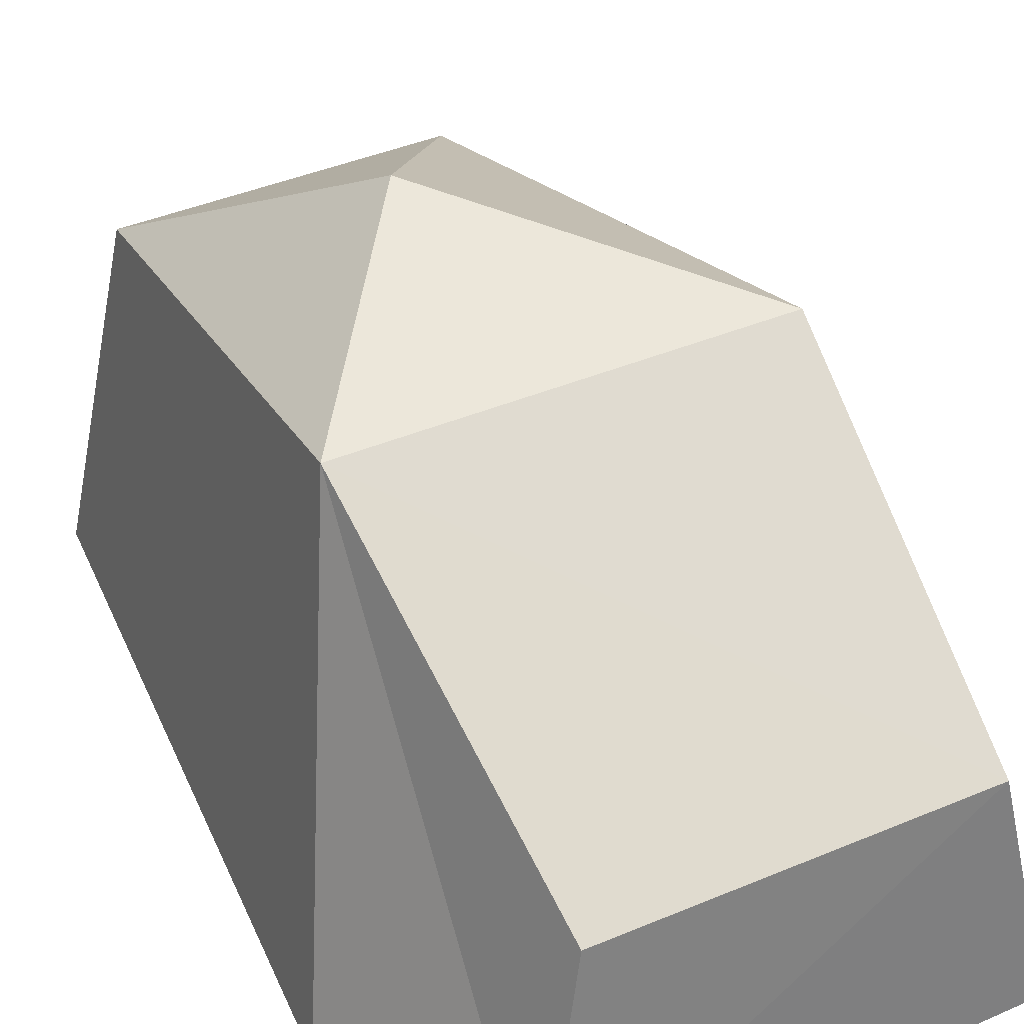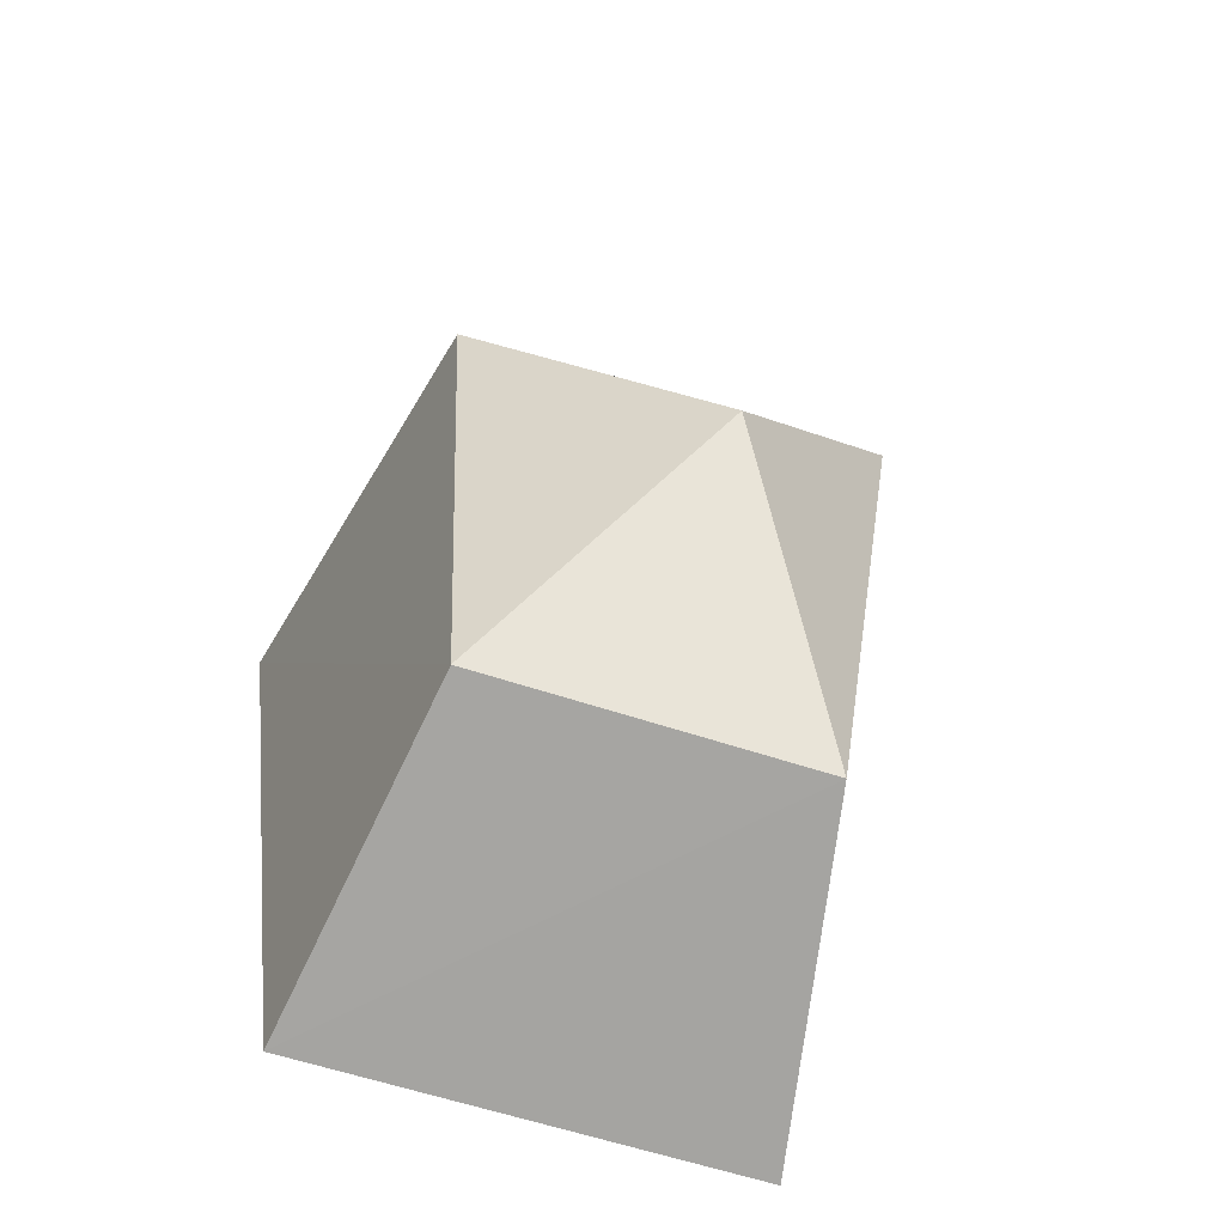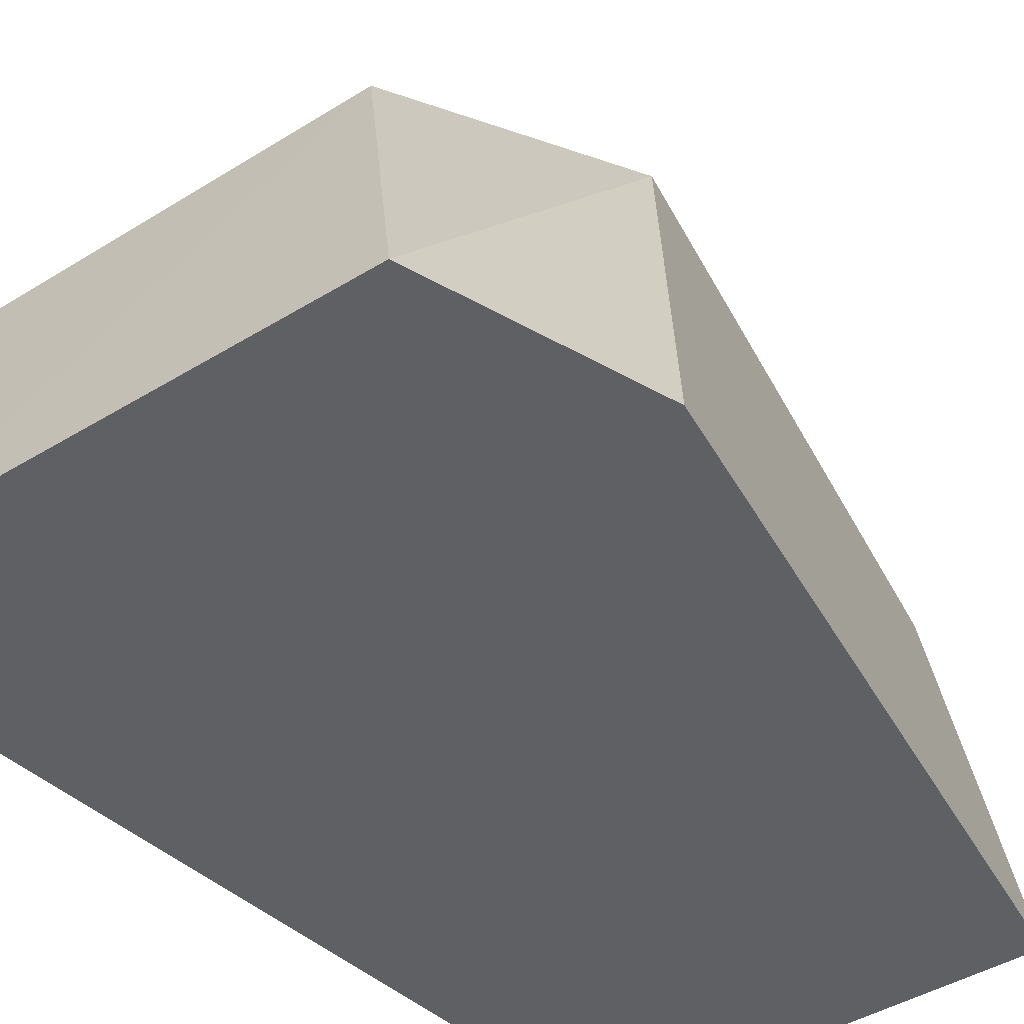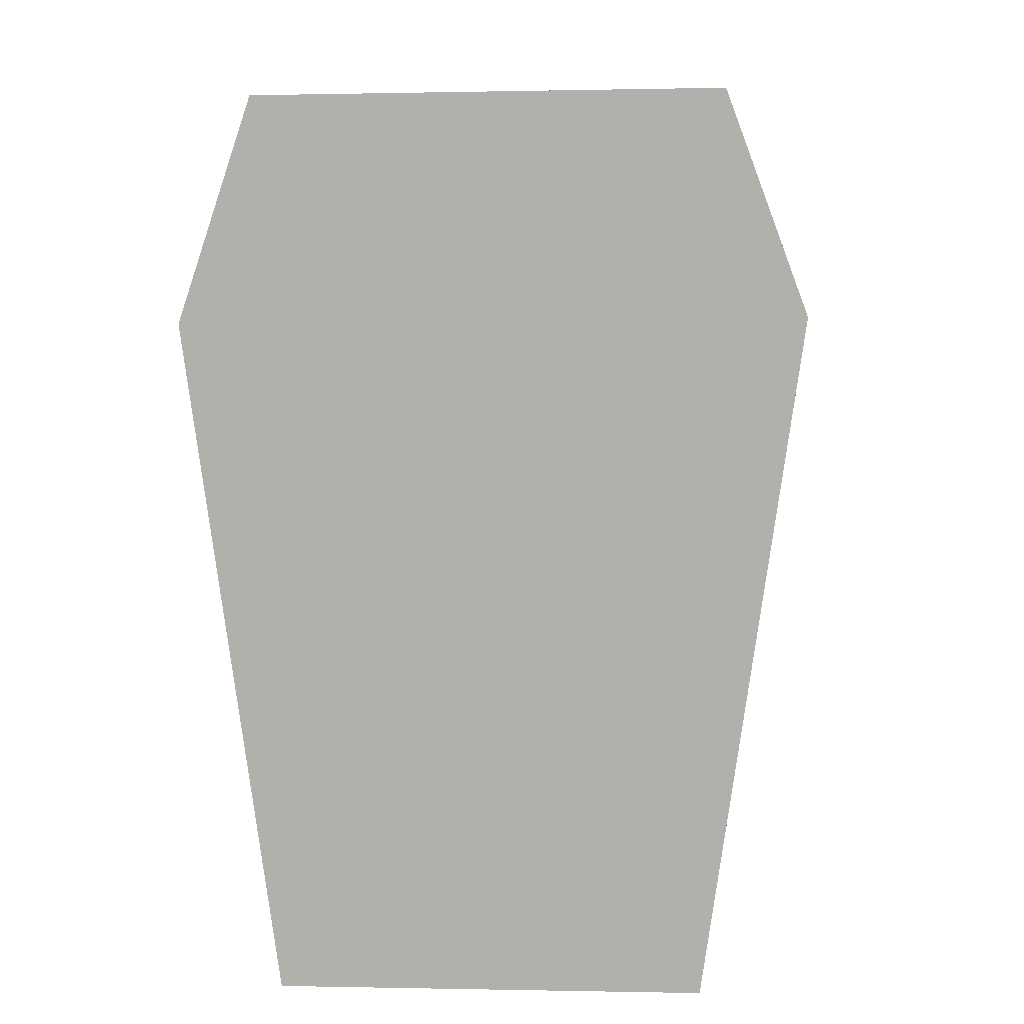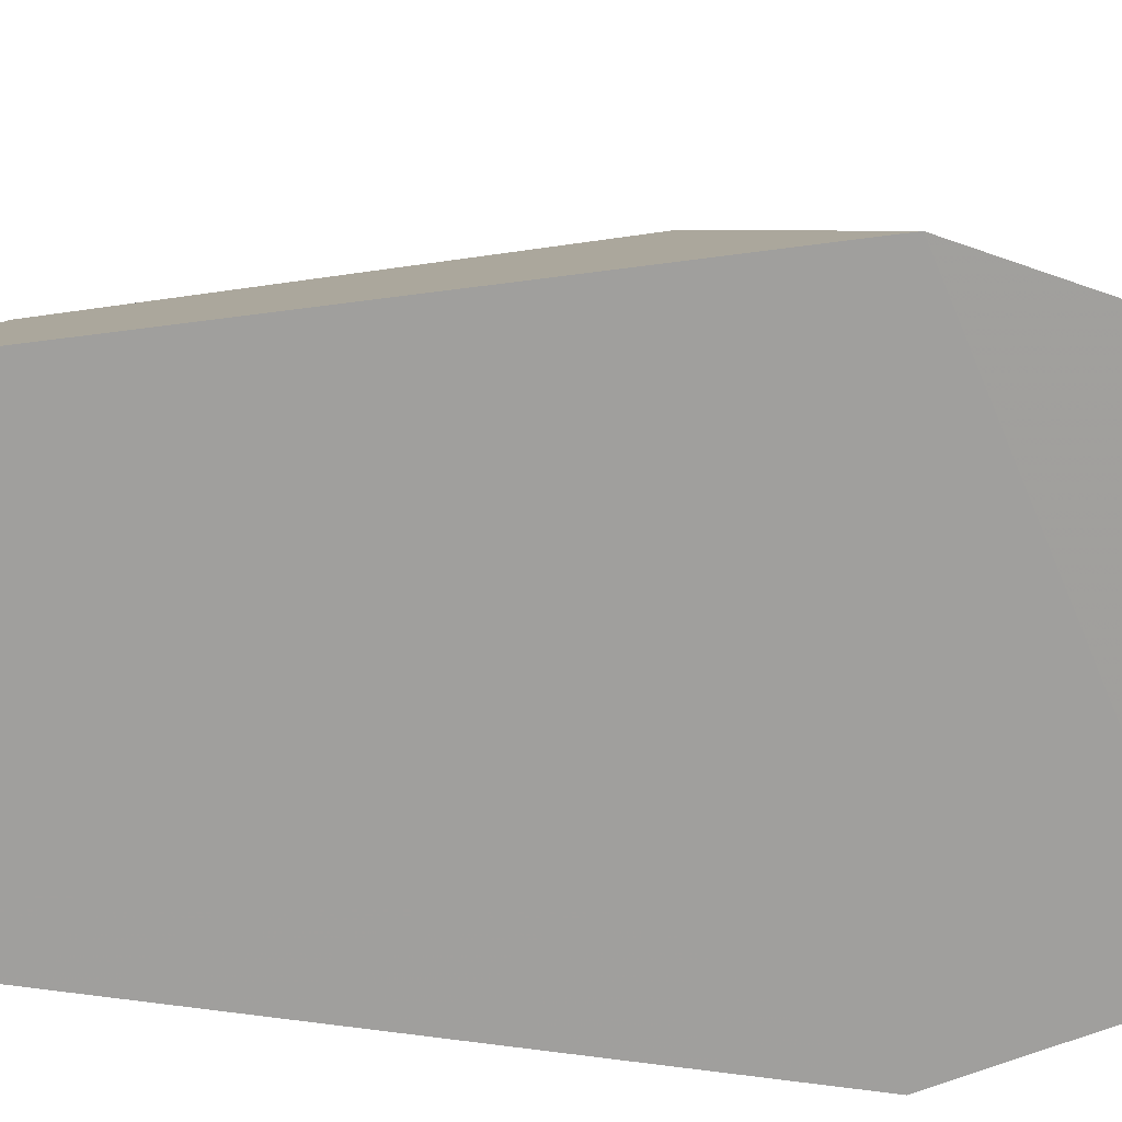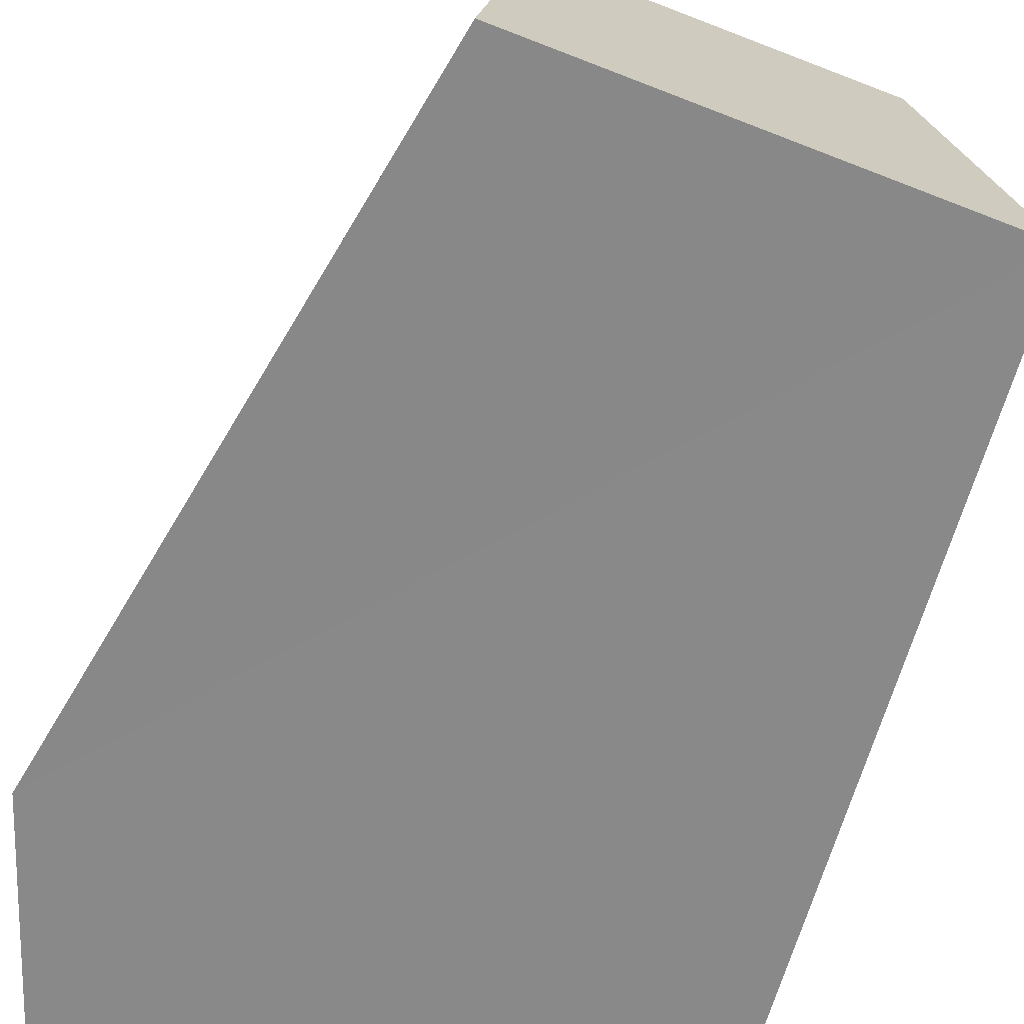
<metadata>
{"format":"obj","ext":"obj","renderer":"f3d","projection":"perspective","resolution":1024,"background":"white","views":[{"elev":38.5,"azim":-29.3,"up":"+Y"},{"elev":-66.6,"azim":163.6,"up":"+Z"},{"elev":-43.6,"azim":34.9,"up":"+Y"},{"elev":10.2,"azim":4.8,"up":"+Z"},{"elev":-71.8,"azim":-90.0,"up":"+Y"},{"elev":-62.6,"azim":157.4,"up":"+Y"}]}
</metadata>
<code>
v 0.115 -0.188 -0.149
v -0.126 -0.191 0.166
v -0.068 -0.082 0.255
v 0.12 -0.19 0.271
v 0.088 -0.026 -0.13
v 0.158 -0.189 0.171
v -0.091 -0.191 0.268
v 0.1 -0.082 0.259
v 0.111 0.018 0.104
v -0.081 0.018 0.101
v -0.001 0.052 -0
v -0.085 -0.189 -0.152
v -0.059 -0.028 -0.133
f 13 11 10
f 9 10 11
f 9 11 5
f 11 13 5
f 8 4 7 3
f 1 5 13 12
f 6 1 12 2
f 7 2 10 3
f 4 8 9 6
f 10 9 8 3
f 6 9 5 1
f 10 2 12 13
f 4 6 2 7

</code>
